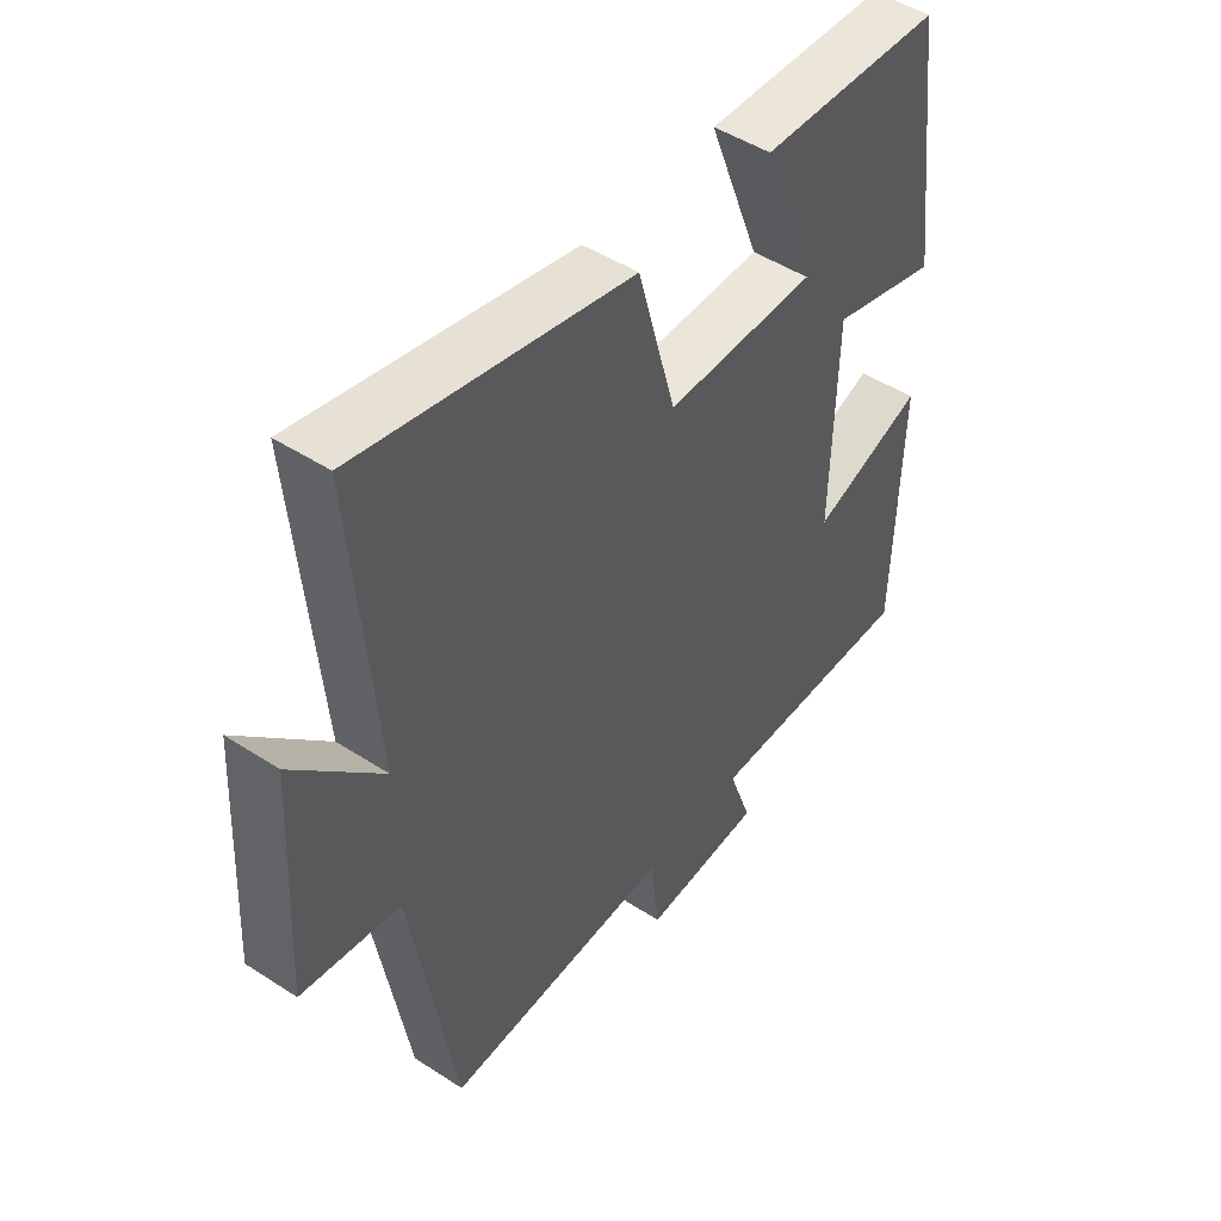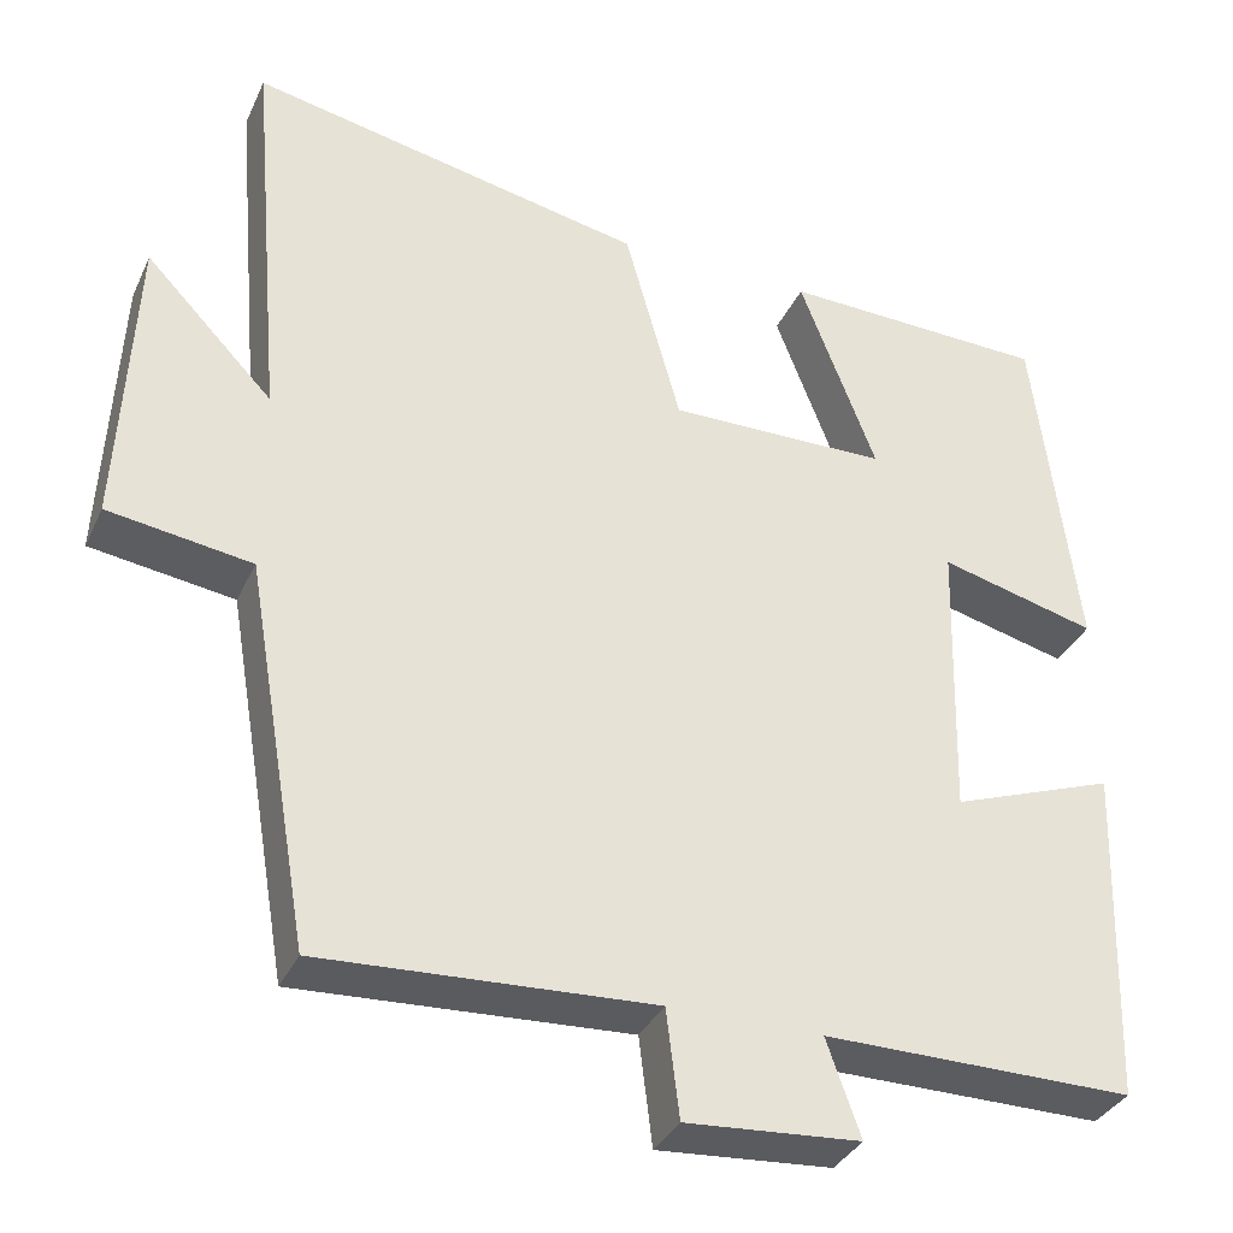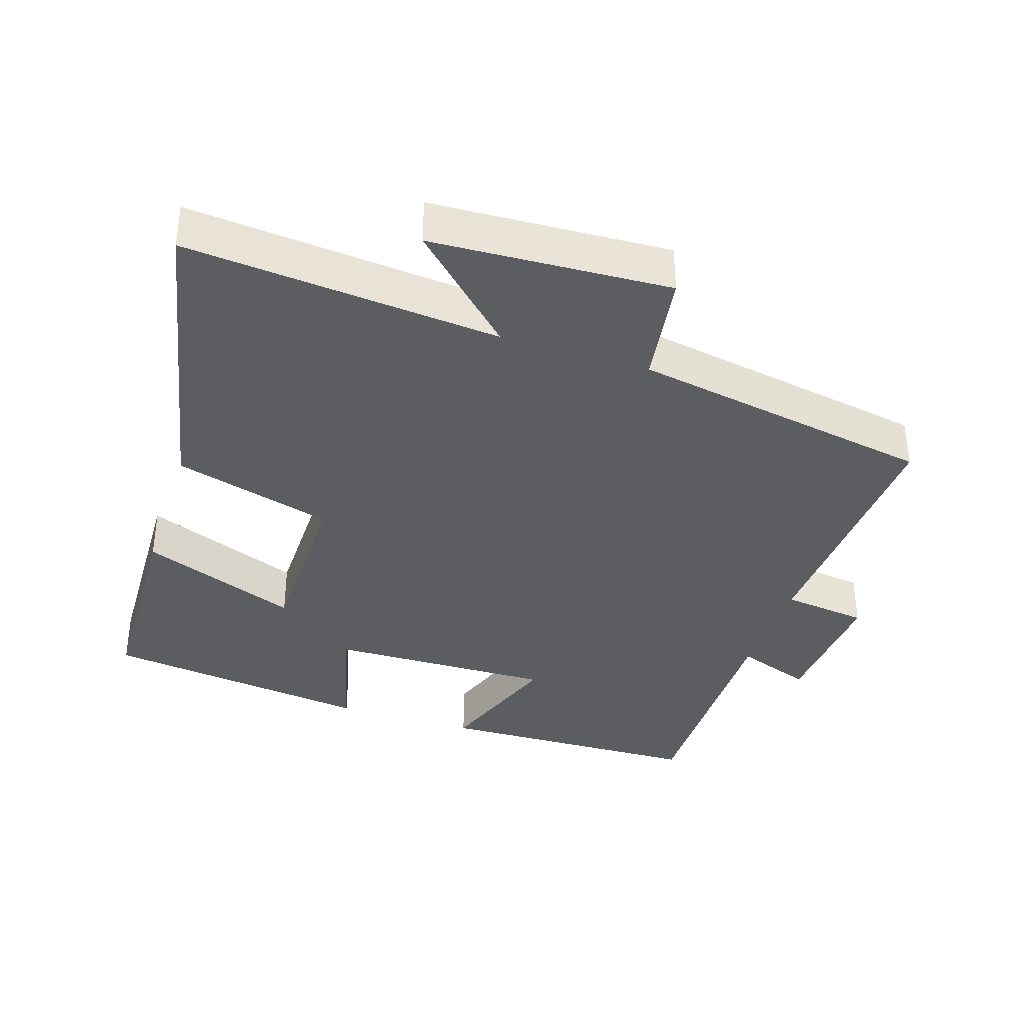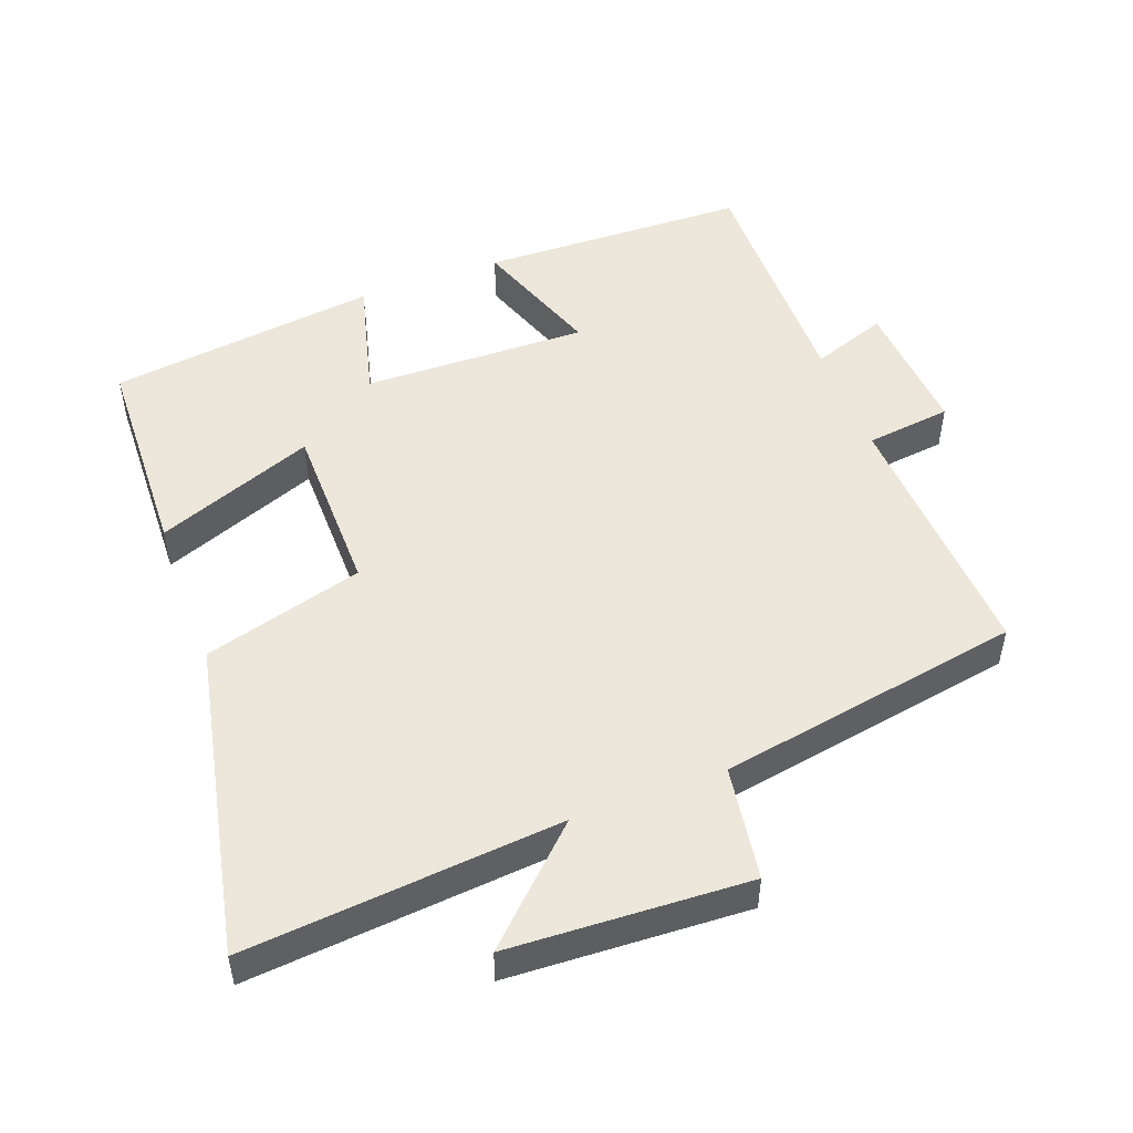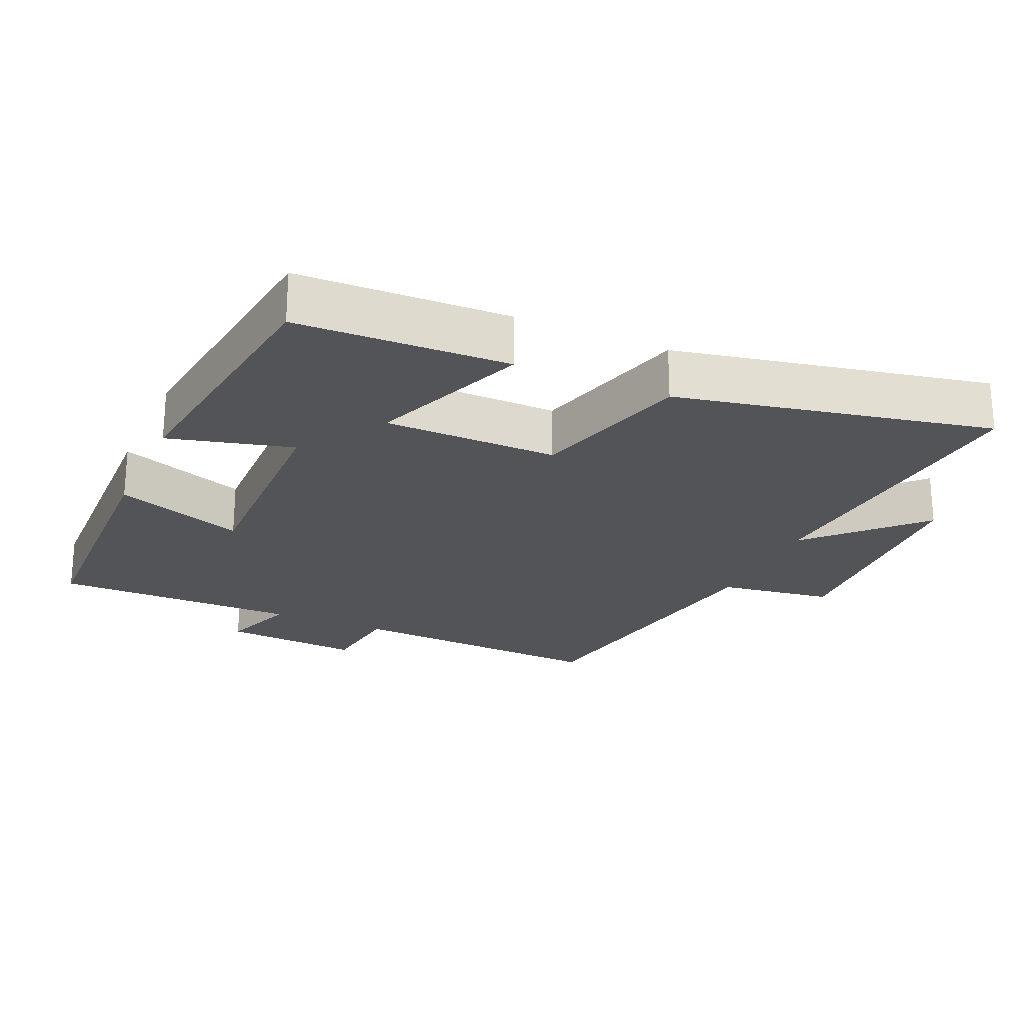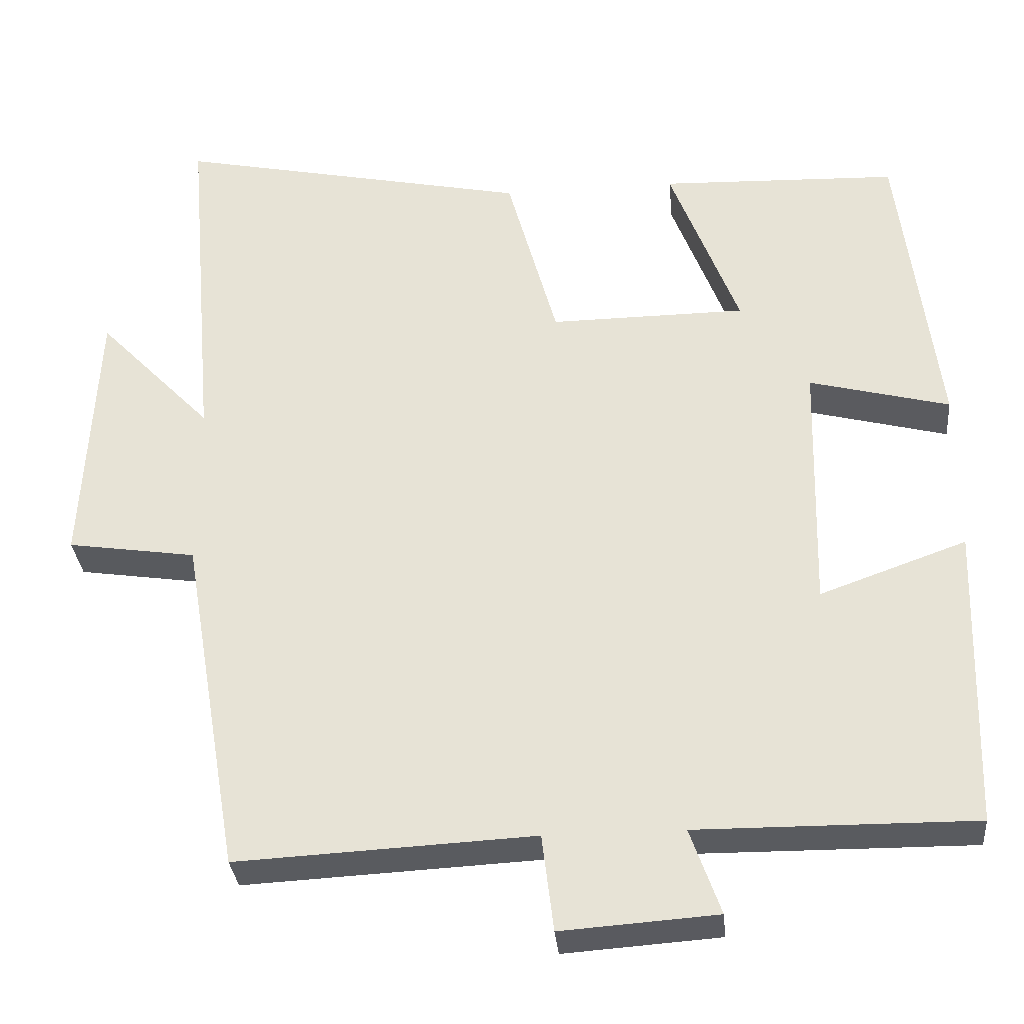
<metadata>
{"format":"obj","ext":"obj","renderer":"f3d","projection":"perspective","resolution":1024,"background":"white","views":[{"elev":47.8,"azim":126.2,"up":"+Z"},{"elev":-34.4,"azim":157.8,"up":"+Z"},{"elev":-37.0,"azim":71.9,"up":"+Y"},{"elev":50.4,"azim":69.4,"up":"+Y"},{"elev":-23.4,"azim":-24.1,"up":"+Y"},{"elev":-32.2,"azim":-174.7,"up":"+Z"}]}
</metadata>
<code>
v -0.451 0.07 0.489
v -0.145 0.07 0.5
v -0.233 0.07 0.27
v 0.019 0.07 0.268
v 0.083 0.07 0.5
v 0.539 0.07 0.595
v 0.5 0.07 0.139
v 0.647 0.07 0.292
v 0.665 0.07 -0.054
v 0.5 0.07 -0.079
v 0.425 0.07 -0.519
v 0.044 0.07 -0.5
v 0.029 0.07 -0.624
v -0.171 0.07 -0.61
v -0.132 0.07 -0.5
v -0.488 0.07 -0.503
v -0.5 0.07 -0.115
v -0.312 0.07 -0.182
v -0.32 0.07 0.144
v -0.5 0.07 0.097
v -0.451 0 0.489
v -0.145 0 0.5
v -0.233 0 0.27
v 0.019 0 0.268
v 0.083 0 0.5
v 0.539 0 0.595
v 0.5 0 0.139
v 0.647 0 0.292
v 0.665 0 -0.054
v 0.5 0 -0.079
v 0.425 0 -0.519
v 0.044 0 -0.5
v 0.029 0 -0.624
v -0.171 0 -0.61
v -0.132 0 -0.5
v -0.488 0 -0.503
v -0.5 0 -0.115
v -0.312 0 -0.182
v -0.32 0 0.144
v -0.5 0 0.097
f 19 20 1 2
f 15 16 17 18
f 15 18 19
f 12 13 14 15
f 12 15 19
f 10 11 12 19
f 7 8 9 10
f 7 10 19
f 4 5 6 7
f 3 4 7 19
f 2 3 19
f 22 21 40 39
f 38 37 36 35
f 39 38 35
f 35 34 33 32
f 39 35 32
f 39 32 31 30
f 30 29 28 27
f 39 30 27
f 27 26 25 24
f 39 27 24 23
f 39 23 22
f 1 21 22 2
f 2 22 23 3
f 3 23 24 4
f 4 24 25 5
f 5 25 26 6
f 6 26 27 7
f 7 27 28 8
f 8 28 29 9
f 9 29 30 10
f 10 30 31 11
f 11 31 32 12
f 12 32 33 13
f 13 33 34 14
f 14 34 35 15
f 15 35 36 16
f 16 36 37 17
f 17 37 38 18
f 18 38 39 19
f 19 39 40 20
f 20 40 21 1

</code>
